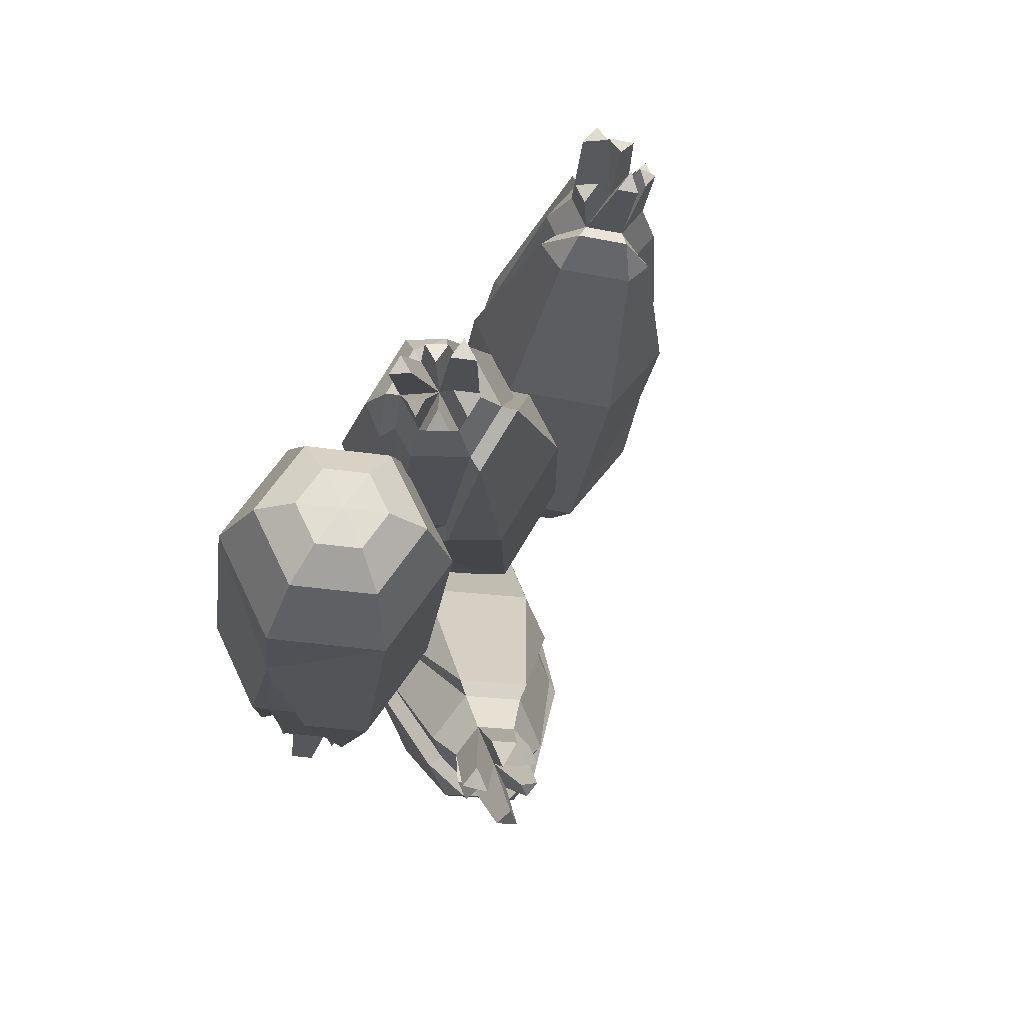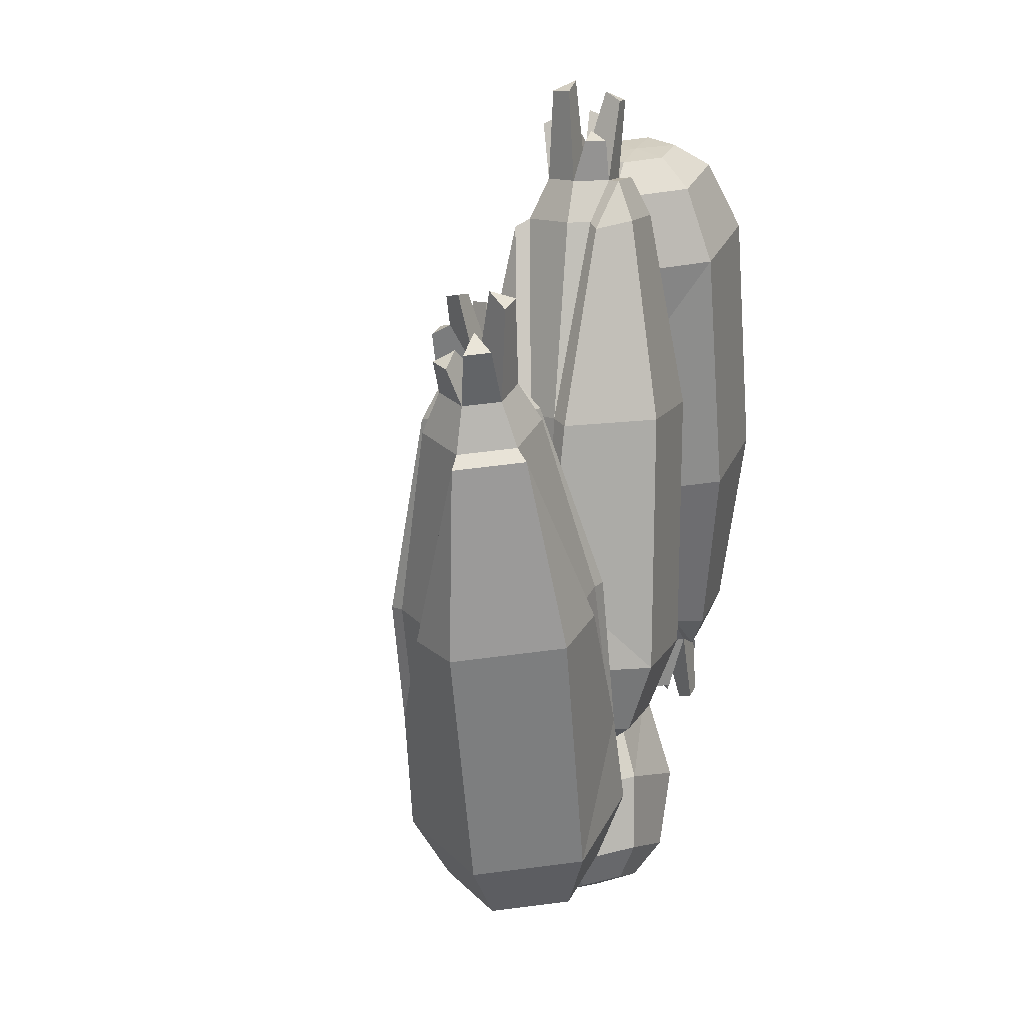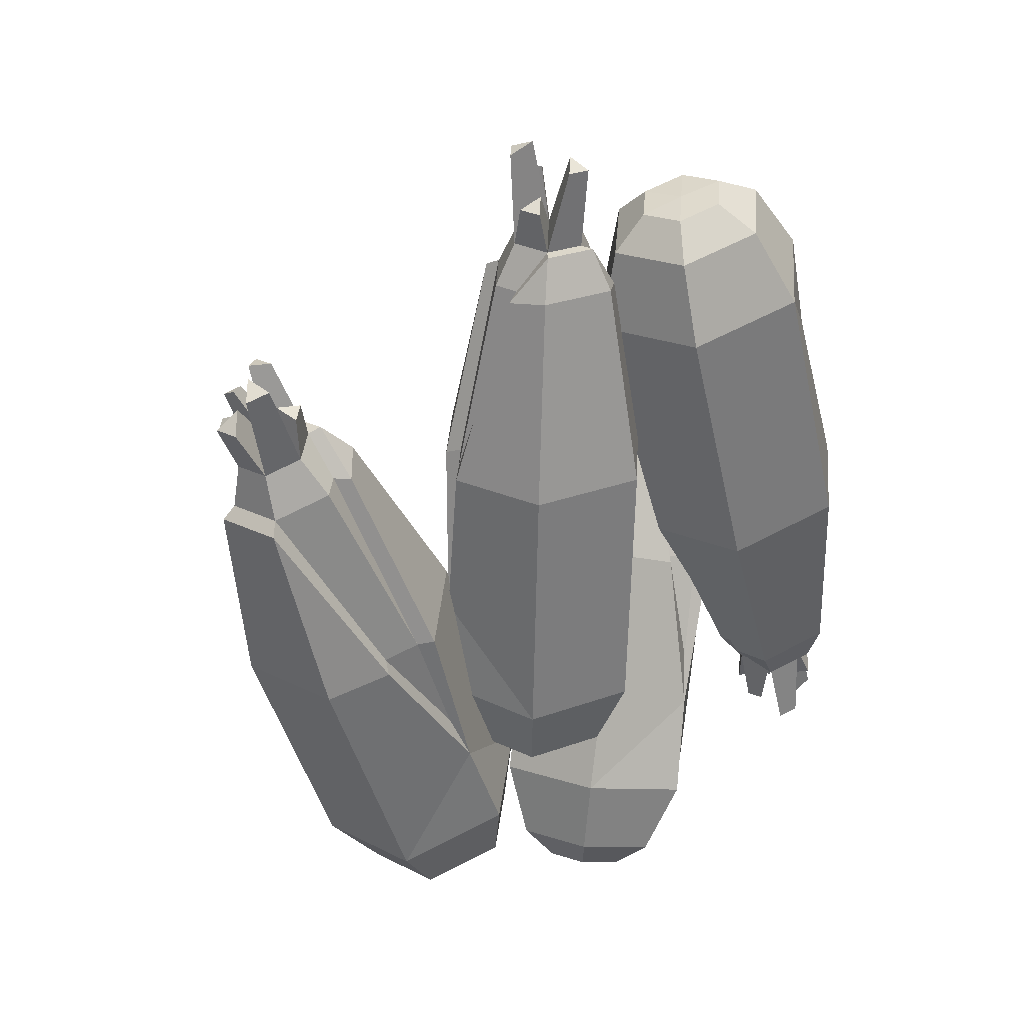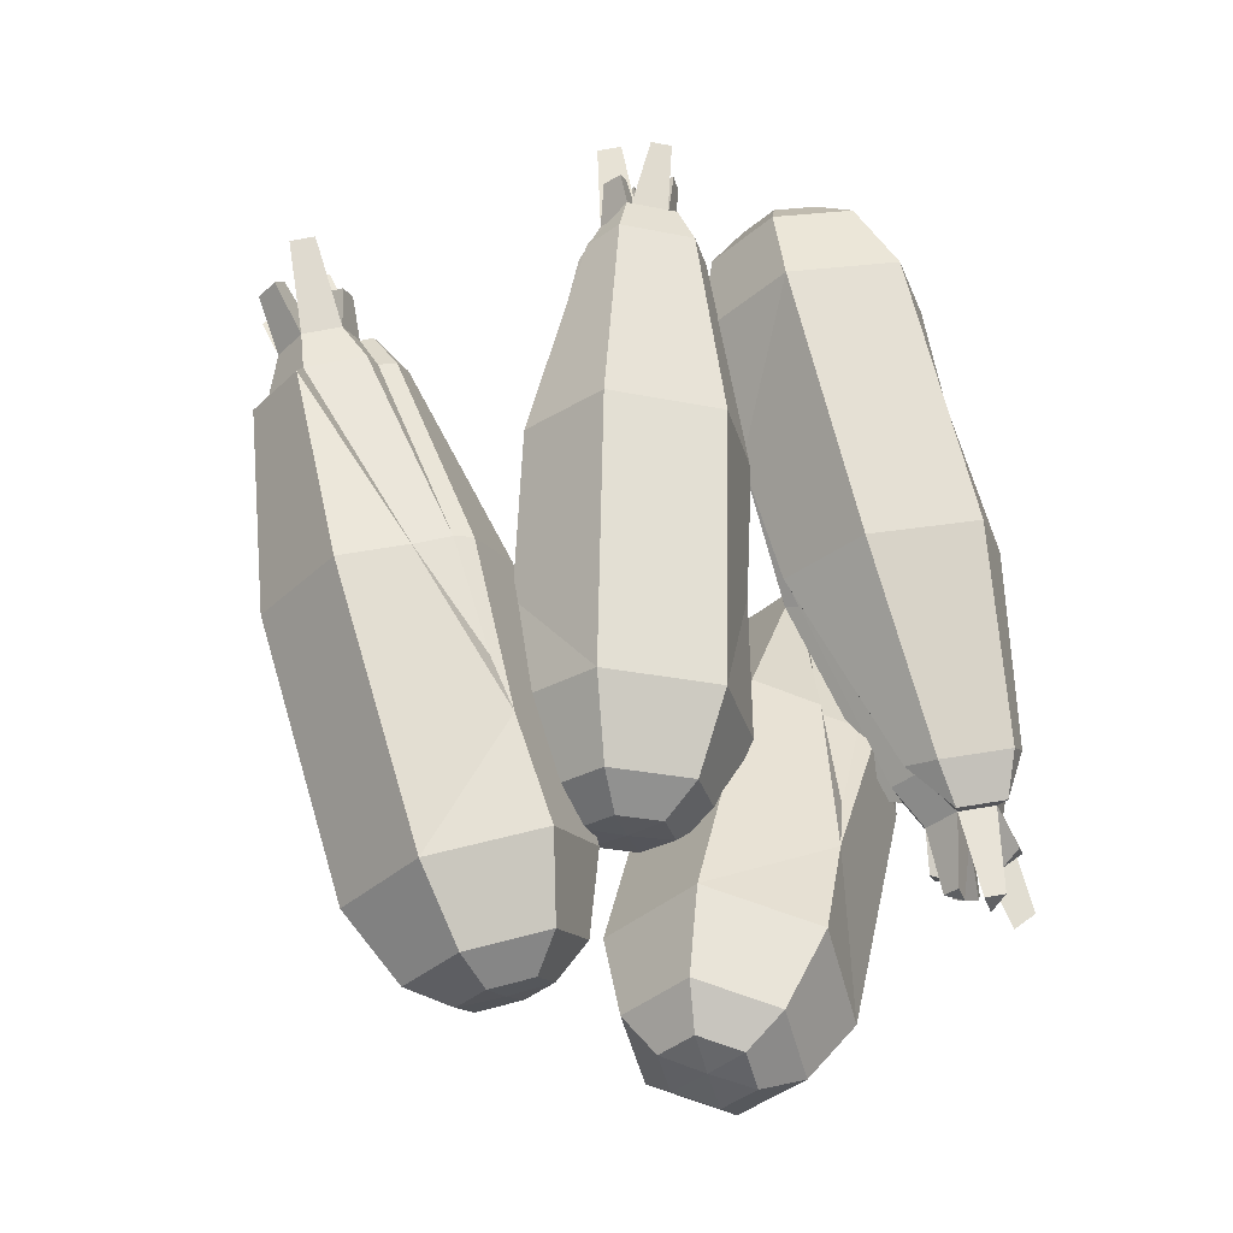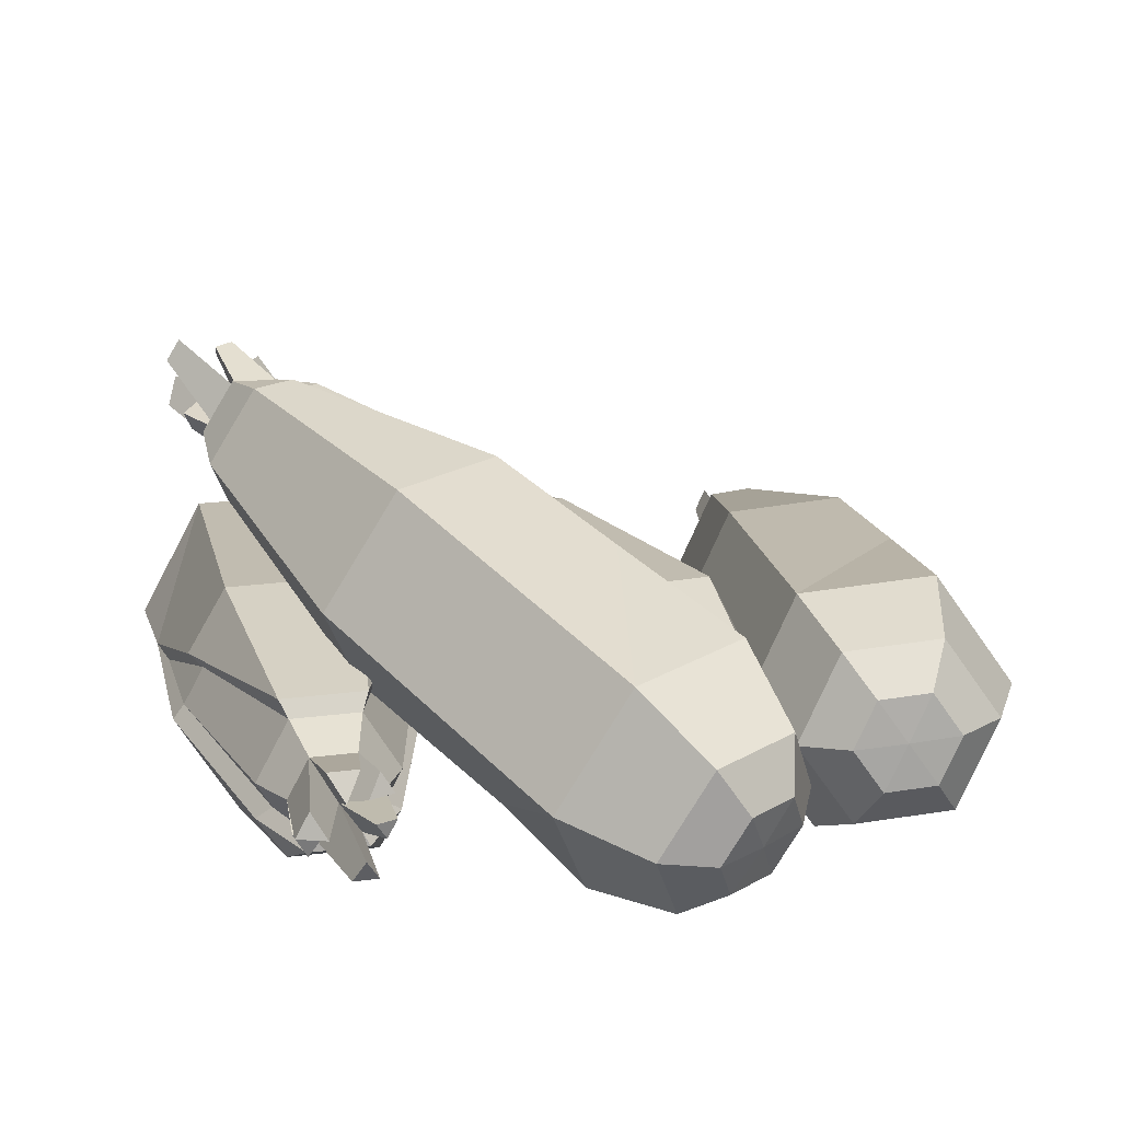
<metadata>
{"format":"obj","ext":"obj","renderer":"f3d","projection":"perspective","resolution":1024,"background":"white","views":[{"elev":79.5,"azim":123.0,"up":"+Z"},{"elev":14.2,"azim":-70.0,"up":"+Z"},{"elev":32.7,"azim":-25.9,"up":"+Z"},{"elev":-26.2,"azim":-14.5,"up":"+Z"},{"elev":16.7,"azim":154.3,"up":"+Y"}]}
</metadata>
<code>
v -18.34 12.14 -2.801
v -12.78 -0.2204 -1.423
v -21.41 9.19 10.66
v -23.59 5.9 9.861
v -21.95 2.246 10.27
v -18.12 1.882 11.48
v -19.22 7.596 14.34
v -21.72 7.833 13.55
v -20.99 5.412 14.9
v -23.14 5.685 13.03
v -22.07 3.298 13.3
v -19.57 3.06 14.09
v -18.15 5.209 14.61
v -24.67 4.977 16.66
v -23.93 3.321 16.84
v -23.18 4.788 17.96
v -23.25 2.625 19.57
v -21.67 2.474 20.07
v -22.57 3.965 20.59
v -19.65 3.264 17.05
v -18.82 4.523 17.35
v -20.48 4.642 17.53
v -20.07 6.371 19.94
v -20.67 7.69 19.79
v -21.65 6.483 20.1
v -21.95 7.626 18.04
v -23.12 7.737 17.67
v -22.78 6.61 18.29
v -23.38 7.591 15.9
v -24.19 6.363 15.6
v -22.96 6.207 16.67
v -19.41 8.999 11.3
v -16.48 12.27 -9.364
v -20.11 9.466 -3.453
v -17.2 3.268 11.82
v -10.4 -0.3216 -8.995
v -15.17 0.007725 -2.18
v -5.517 13.01 -18.55
v -13.04 13.73 -20.93
v -15.84 13.1 -11.72
v -17.64 13.18 -2.943
v -11.22 12.45 -0.6568
v -17.32 7.26 -22.51
v -14.09 0.07301 -21.71
v -19.81 -0.5197 -3.817
v -23.06 6.684 -4.619
v -6.57 -0.6443 -19.33
v -8.928 -0.552 -12.51
v -15.38 -1.031 -2.715
v -2.283 5.825 -17.75
v -7.977 5.247 0.1457
v -11.53 -0.407 -1.425
v -5.951 9.246 -26.44
v -8.835 9.521 -27.35
v -7.565 6.769 -27.14
v -10.48 7.04 -27.96
v -9.24 4.285 -27.65
v -6.356 4.01 -26.74
v -4.712 6.491 -26.13
v -5.106 11.35 -24.07
v -10.51 11.87 -25.77
v -13.58 7.22 -26.91
v -11.26 2.061 -26.33
v -5.863 1.547 -24.62
v -2.785 6.192 -23.49
v -22.42 1.445 9.476
v -24.45 5.904 8.985
v -14.97 5.07 12.74
v -16.1 2.723 11.77
v -17.05 9.693 12.23
v -17.25 5.18 14.92
v -18.66 8.331 14.57
v -19.11 10.16 11.04
v -20.93 9.957 -4.128
v 6.539 5.182 8.867
v -7.08 4.806 9.15
v 4.04 5.136 22.77
v 1.931 8.567 22.8
v -2.093 8.456 22.89
v -4.009 4.915 22.93
v 1.452 2.791 25.71
v 2.704 5.105 25.68
v 0.09867 5.035 26.87
v 1.327 7.346 25.71
v -1.302 7.273 25.76
v -2.554 4.96 25.79
v -1.176 2.719 25.77
v 1.009 7.914 29.65
v -0.8148 7.864 29.69
v 0.1573 6.311 30.46
v -1.919 6.757 32.13
v -2.712 5.29 32.15
v -1.031 5.337 32.84
v -2.553 4.095 28.63
v -1.746 2.782 28.62
v -0.9984 4.139 29.27
v 0.2509 2.402 31.37
v 1.704 2.442 31.34
v 0.956 3.683 31.98
v 2.277 4.099 30.04
v 2.86 5.175 30.03
v 1.648 5.143 30.58
v 2.958 5.972 28.43
v 2.171 7.252 28.44
v 1.47 5.932 29.11
v 3.037 3.281 22.79
v 6.41 5.405 2.049
v 4.823 7.974 8.897
v -3.121 3.469 22.92
v -7.544 4.964 1.23
v -5.88 7.024 9.12
v 3.486 -1.796 -9.98
v 7.255 5.169 -10.07
v 7.096 5.207 -0.4281
v 7.232 4.205 8.476
v 3.884 -1.77 8.805
v 3.107 11.92 -10
v -4.81 11.7 -9.839
v -4.431 11.76 8.949
v 3.505 11.98 8.785
v -8.579 4.732 -9.745
v -8.073 4.784 -2.549
v -6.71 7.774 8.724
v -4.432 -2.014 -9.815
v -4.052 -1.989 8.97
v -7.736 3.797 8.793
v 0.7774 2.347 -17.2
v 2.222 5.018 -17.23
v -0.8145 4.934 -17.27
v 0.6324 7.605 -17.21
v -2.403 7.522 -17.14
v -3.848 4.851 -17.11
v -2.258 2.263 -17.14
v 2.205 0.09407 -15.28
v 4.911 5.095 -15.35
v 1.933 9.94 -15.3
v -3.75 9.783 -15.18
v -6.456 4.782 -15.12
v -3.478 -0.06263 -15.17
v -2.584 9.417 22.31
v 2.334 9.566 22.22
v -2.406 0.5454 23.06
v -4.048 2.736 22.57
v 2.687 0.686 22.96
v -1.576 1.86 25.8
v 1.893 1.948 25.73
v 4.009 2.638 22.4
v 5.641 8.687 8.469
v 9.658 4.299 0.01368
v 22.88 3.923 3.301
v 15.7 4.253 -12.75
v 17.75 7.684 -12.23
v 21.65 7.573 -11.26
v 23.52 4.032 -10.81
v 18.97 1.908 -14.92
v 17.76 4.222 -15.22
v 20.58 4.152 -15.68
v 19.09 6.463 -14.88
v 21.64 6.39 -14.24
v 22.86 4.077 -13.95
v 21.52 1.836 -14.28
v 20.43 7.031 -18.61
v 22.2 6.981 -18.16
v 21.46 5.428 -19.16
v 23.9 5.874 -20.23
v 24.67 4.407 -20.04
v 23.23 4.454 -21.15
v 23.6 3.212 -16.69
v 22.82 1.899 -16.89
v 22.27 3.256 -17.71
v 21.61 1.519 -20.06
v 20.2 1.559 -20.41
v 21.09 2.8 -20.84
v 19.31 3.216 -19.31
v 18.74 4.292 -19.45
v 20.05 4.26 -19.66
v 18.23 5.089 -17.93
v 18.99 6.369 -17.74
v 19.84 5.049 -18.2
v 16.68 2.398 -12.51
v 8 4.522 6.629
v 11.32 7.091 0.4341
v 22.65 2.586 -11.02
v 21.26 4.081 11.07
v 21.71 6.141 3.016
v 7.678 -2.679 19
v 4.016 4.286 18.11
v 6.69 4.324 8.84
v 8.887 3.322 0.2106
v 12.2 -2.653 0.7677
v 8.038 11.03 19.12
v 15.72 10.81 21.04
v 20.27 10.87 2.802
v 12.57 11.09 0.8867
v 19.39 3.849 21.93
v 20.78 3.901 14.85
v 22.41 6.891 3.616
v 15.36 -2.897 20.91
v 19.91 -2.872 2.683
v 23.42 2.914 3.817
v 8.405 1.464 26.68
v 7.001 4.135 26.34
v 9.924 4.051 27.16
v 8.543 6.722 26.73
v 11.49 6.639 27.46
v 12.89 3.968 27.8
v 11.35 1.38 27.41
v 7.528 -0.7889 24.46
v 4.899 4.212 23.82
v 7.786 9.057 24.55
v 13.3 8.9 25.92
v 15.93 3.899 26.56
v 13.04 -0.9456 25.83
v 21.98 8.534 -10.58
v 17.21 8.683 -11.77
v 22 -0.3376 -11.35
v 23.46 1.853 -10.45
v 17.06 -0.197 -12.58
v 21.92 0.9774 -14.21
v 18.55 1.065 -15.05
v 15.64 1.755 -12.39
v 10.42 7.804 0.6333
v 8.515 19.74 -9.538
v 15.17 8.089 -7.123
v 14.12 22.31 3.164
v 12.26 19.28 5.045
v 14.22 15.84 5.759
v 18.05 15.43 4.591
v 18.2 21.88 5.196
v 15.69 22.15 5.958
v 17.32 20.31 7.427
v 14.47 20.17 7.187
v 15.76 17.92 7.653
v 18.26 17.66 6.891
v 19.48 19.64 5.662
v 15.4 21.04 10.98
v 16.29 19.48 11.3
v 17.38 21.14 11.15
v 18.5 19.74 13.17
v 20.08 19.57 12.69
v 19.49 21.25 13.03
v 19.88 18.93 9.027
v 20.6 20.09 8.307
v 19.33 20.48 9.341
v 20.87 22.9 10.23
v 20.16 24.14 9.975
v 19.68 23.27 11.21
v 18.11 23.62 9.448
v 16.94 23.74 9.803
v 17.7 22.89 10.49
v 15.73 23 8.717
v 15.03 21.87 9.419
v 16.66 21.95 9.555
v 16.13 22.1 2.552
v 6.218 17.22 -15.45
v 6.995 17.27 -8.007
v 18.84 16.71 3.799
v 12.73 4.929 -13.98
v 12.77 8.345 -6.392
v 9.703 13.1 -28.72
v 2.166 13.91 -26.42
v 5.279 17.04 -17.84
v 8.882 20.55 -10.43
v 15.48 19.84 -12.16
v -1.505 7.943 -22.72
v 2.362 1.173 -21.32
v 8.121 7.888 -4.737
v 4.245 14.67 -6.144
v 9.899 0.3658 -23.61
v 11.91 3.242 -17.31
v 12.4 7.223 -6.275
v 13.57 6.329 -27.31
v 19.35 13.06 -10.75
v 16.19 7.75 -7.765
v 5.211 6.821 -32.84
v 2.321 7.13 -31.96
v 3.773 4.5 -31.51
v 0.9129 4.844 -30.54
v 2.395 2.248 -30
v 5.285 1.939 -30.88
v 6.693 4.226 -32.3
v 7.034 9.511 -32.37
v 1.623 10.09 -30.72
v -1.014 5.807 -28.06
v 1.762 0.9473 -27.06
v 7.173 0.3688 -28.7
v 9.809 4.65 -31.36
v 13.47 14.87 5.75
v 11.06 19.08 4.893
v 20.98 18.41 2.534
v 19.77 16.04 3.334
v 18.5 22.76 1.631
v 20.38 19.6 5.387
v 18.7 22.57 4.771
v 16.1 23.04 1.764
v 5.892 17.58 -8.216
f 38 40 41 42
f 33 34 1
f 43 44 45 46
f 44 48 49 45
f 48 50 51 52
f 50 38 42 51
f 54 53 55
f 56 54 55
f 57 56 55
f 58 57 55
f 59 58 55
f 53 59 55
f 26 27 28
f 29 30 31
f 14 15 16
f 17 18 19
f 20 21 22
f 23 24 25
f 39 38 60 61
f 43 39 61 62
f 44 43 62 63
f 47 44 63 64
f 50 47 64 65
f 38 50 65 60
f 32 1 3
f 1 34 4 3
f 46 45 66 67
f 45 49 66
f 52 51 68 69
f 51 42 70 68
f 61 60 53 54
f 62 61 54 56
f 63 62 56 57
f 64 63 57 58
f 65 64 58 59
f 60 65 59 53
f 7 32 3 8
f 3 4 10 8
f 4 5 11 10
f 5 6 12 11
f 71 69 68
f 68 70 72 71
f 10 11 15 14
f 11 9 16 15
f 9 10 14 16
f 11 12 18 17
f 12 9 19 18
f 9 11 17 19
f 12 13 21 20
f 13 9 22 21
f 9 12 20 22
f 13 7 24 23
f 7 9 25 24
f 9 13 23 25
f 7 8 27 26
f 8 9 28 27
f 9 7 26 28
f 8 10 30 29
f 10 9 31 30
f 9 8 29 31
f 70 73 72
f 42 41 73 70
f 40 43 46 74
f 67 74 46
f 6 35 13 12
f 2 35 6
f 37 36 2
f 5 37 2 6
f 33 1 41 40
f 36 37 49 48
f 2 36 48 52
f 5 4 67 66
f 37 5 66 49
f 35 2 52 69
f 13 35 69 71
f 7 13 71 72
f 32 7 72 73
f 1 32 73 41
f 34 33 40 74
f 4 34 74 67
f 38 39 40
f 39 43 40
f 44 47 48
f 47 50 48
f 112 114 115 116
f 107 108 75
f 117 118 119 120
f 118 122 123 119
f 122 124 125 126
f 124 112 116 125
f 128 127 129
f 130 128 129
f 131 130 129
f 132 131 129
f 133 132 129
f 127 133 129
f 100 101 102
f 103 104 105
f 88 89 90
f 91 92 93
f 94 95 96
f 97 98 99
f 113 112 134 135
f 117 113 135 136
f 118 117 136 137
f 121 118 137 138
f 124 121 138 139
f 112 124 139 134
f 106 75 77
f 75 108 78 77
f 120 119 140 141
f 119 123 140
f 126 125 142 143
f 125 116 144 142
f 135 134 127 128
f 136 135 128 130
f 137 136 130 131
f 138 137 131 132
f 139 138 132 133
f 134 139 133 127
f 81 106 77 82
f 77 78 84 82
f 78 79 85 84
f 79 80 86 85
f 145 143 142
f 142 144 146 145
f 84 85 89 88
f 85 83 90 89
f 83 84 88 90
f 85 86 92 91
f 86 83 93 92
f 83 85 91 93
f 86 87 95 94
f 87 83 96 95
f 83 86 94 96
f 87 81 98 97
f 81 83 99 98
f 83 87 97 99
f 81 82 101 100
f 82 83 102 101
f 83 81 100 102
f 82 84 104 103
f 84 83 105 104
f 83 82 103 105
f 144 147 146
f 116 115 147 144
f 114 117 120 148
f 141 148 120
f 80 109 87 86
f 76 109 80
f 111 110 76
f 79 111 76 80
f 107 75 115 114
f 110 111 123 122
f 76 110 122 126
f 79 78 141 140
f 111 79 140 123
f 109 76 126 143
f 87 109 143 145
f 81 87 145 146
f 106 81 146 147
f 75 106 147 115
f 108 107 114 148
f 78 108 148 141
f 112 113 114
f 113 117 114
f 118 121 122
f 121 124 122
f 186 188 189 190
f 181 182 149
f 191 192 193 194
f 192 196 197 193
f 196 198 199 200
f 198 186 190 199
f 202 201 203
f 204 202 203
f 205 204 203
f 206 205 203
f 207 206 203
f 201 207 203
f 174 175 176
f 177 178 179
f 162 163 164
f 165 166 167
f 168 169 170
f 171 172 173
f 187 186 208 209
f 191 187 209 210
f 192 191 210 211
f 195 192 211 212
f 198 195 212 213
f 186 198 213 208
f 180 149 151
f 149 182 152 151
f 194 193 214 215
f 193 197 214
f 200 199 216 217
f 199 190 218 216
f 209 208 201 202
f 210 209 202 204
f 211 210 204 205
f 212 211 205 206
f 213 212 206 207
f 208 213 207 201
f 155 180 151 156
f 151 152 158 156
f 152 153 159 158
f 153 154 160 159
f 219 217 216
f 216 218 220 219
f 158 159 163 162
f 159 157 164 163
f 157 158 162 164
f 159 160 166 165
f 160 157 167 166
f 157 159 165 167
f 160 161 169 168
f 161 157 170 169
f 157 160 168 170
f 161 155 172 171
f 155 157 173 172
f 157 161 171 173
f 155 156 175 174
f 156 157 176 175
f 157 155 174 176
f 156 158 178 177
f 158 157 179 178
f 157 156 177 179
f 218 221 220
f 190 189 221 218
f 188 191 194 222
f 215 222 194
f 154 183 161 160
f 150 183 154
f 185 184 150
f 153 185 150 154
f 181 149 189 188
f 184 185 197 196
f 150 184 196 200
f 153 152 215 214
f 185 153 214 197
f 183 150 200 217
f 161 183 217 219
f 155 161 219 220
f 180 155 220 221
f 149 180 221 189
f 182 181 188 222
f 152 182 222 215
f 186 187 188
f 187 191 188
f 192 195 196
f 195 198 196
f 260 262 263 264
f 255 256 223
f 265 266 267 268
f 266 270 271 267
f 270 272 273 274
f 272 260 264 273
f 276 275 277
f 278 276 277
f 279 278 277
f 280 279 277
f 281 280 277
f 275 281 277
f 248 249 250
f 251 252 253
f 236 237 238
f 239 240 241
f 242 243 244
f 245 246 247
f 261 260 282 283
f 265 261 283 284
f 266 265 284 285
f 269 266 285 286
f 272 269 286 287
f 260 272 287 282
f 254 223 225
f 223 256 226 225
f 268 267 288 289
f 267 271 288
f 274 273 290 291
f 273 264 292 290
f 283 282 275 276
f 284 283 276 278
f 285 284 278 279
f 286 285 279 280
f 287 286 280 281
f 282 287 281 275
f 229 254 225 230
f 225 226 232 230
f 226 227 233 232
f 227 228 234 233
f 293 291 290
f 290 292 294 293
f 232 233 237 236
f 233 231 238 237
f 231 232 236 238
f 233 234 240 239
f 234 231 241 240
f 231 233 239 241
f 234 235 243 242
f 235 231 244 243
f 231 234 242 244
f 235 229 246 245
f 229 231 247 246
f 231 235 245 247
f 229 230 249 248
f 230 231 250 249
f 231 229 248 250
f 230 232 252 251
f 232 231 253 252
f 231 230 251 253
f 292 295 294
f 264 263 295 292
f 262 265 268 296
f 289 296 268
f 228 257 235 234
f 224 257 228
f 259 258 224
f 227 259 224 228
f 255 223 263 262
f 258 259 271 270
f 224 258 270 274
f 227 226 289 288
f 259 227 288 271
f 257 224 274 291
f 235 257 291 293
f 229 235 293 294
f 254 229 294 295
f 223 254 295 263
f 256 255 262 296
f 226 256 296 289
f 260 261 262
f 261 265 262
f 266 269 270
f 269 272 270

</code>
